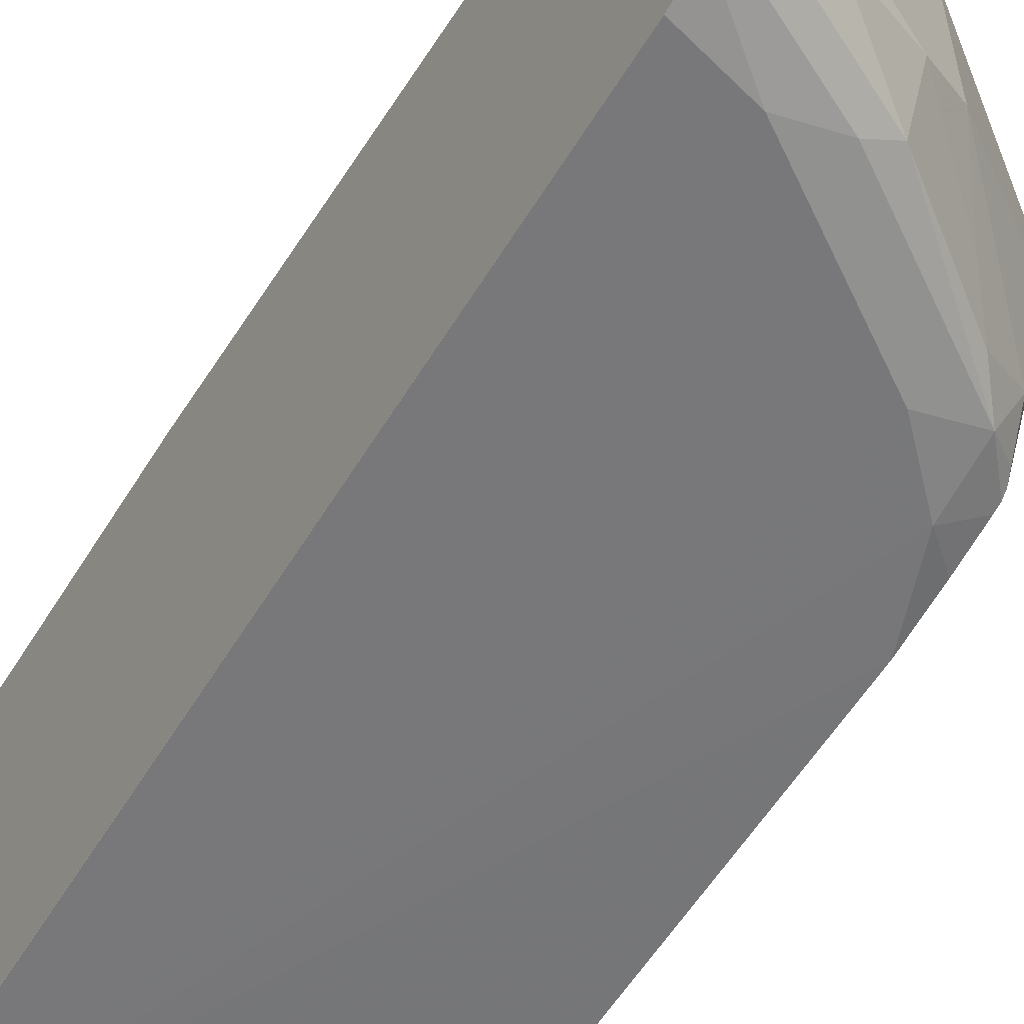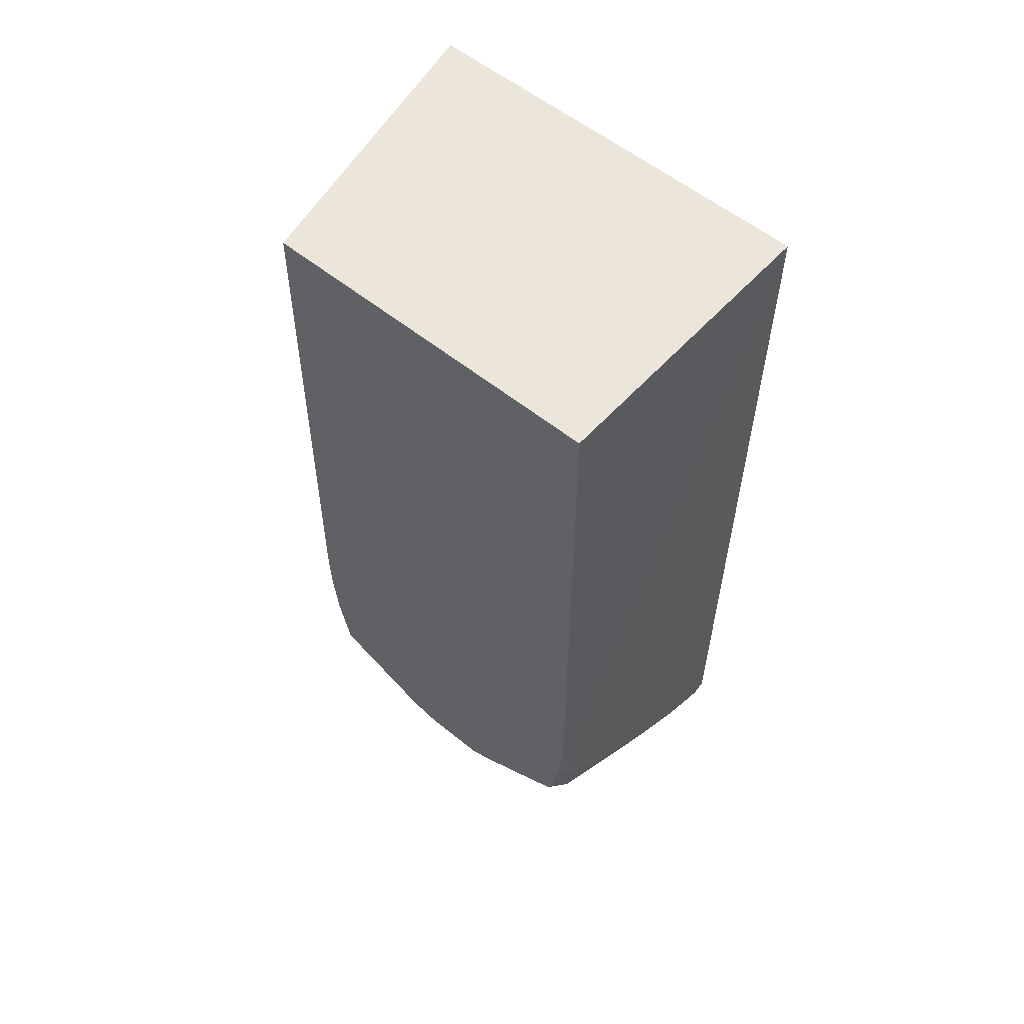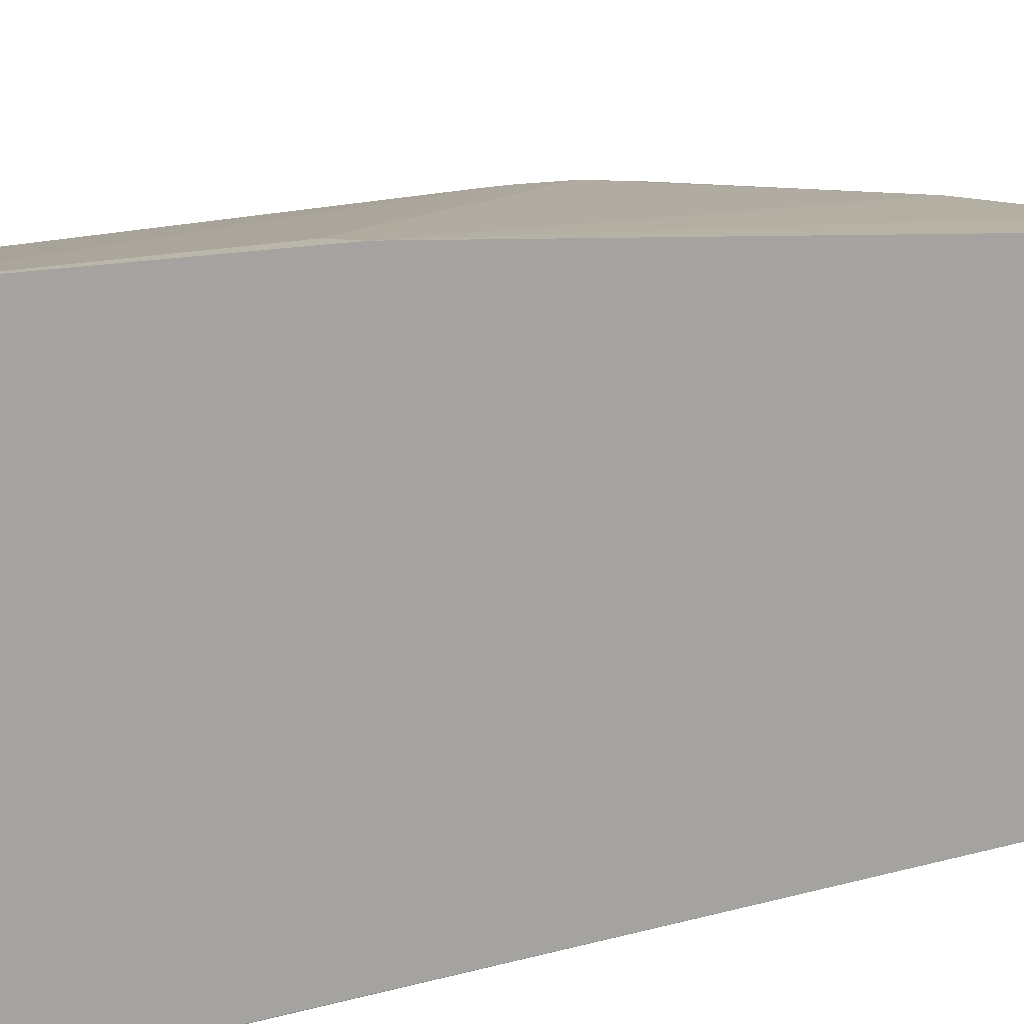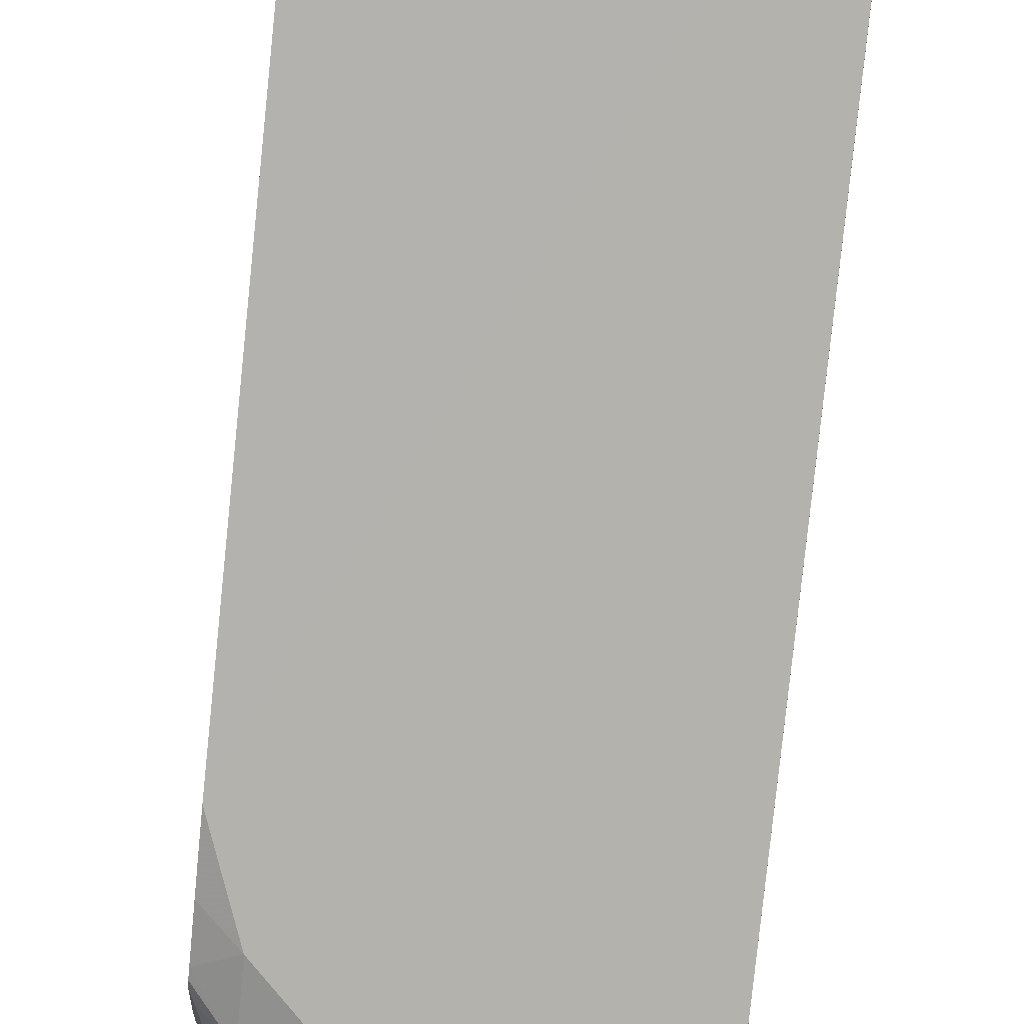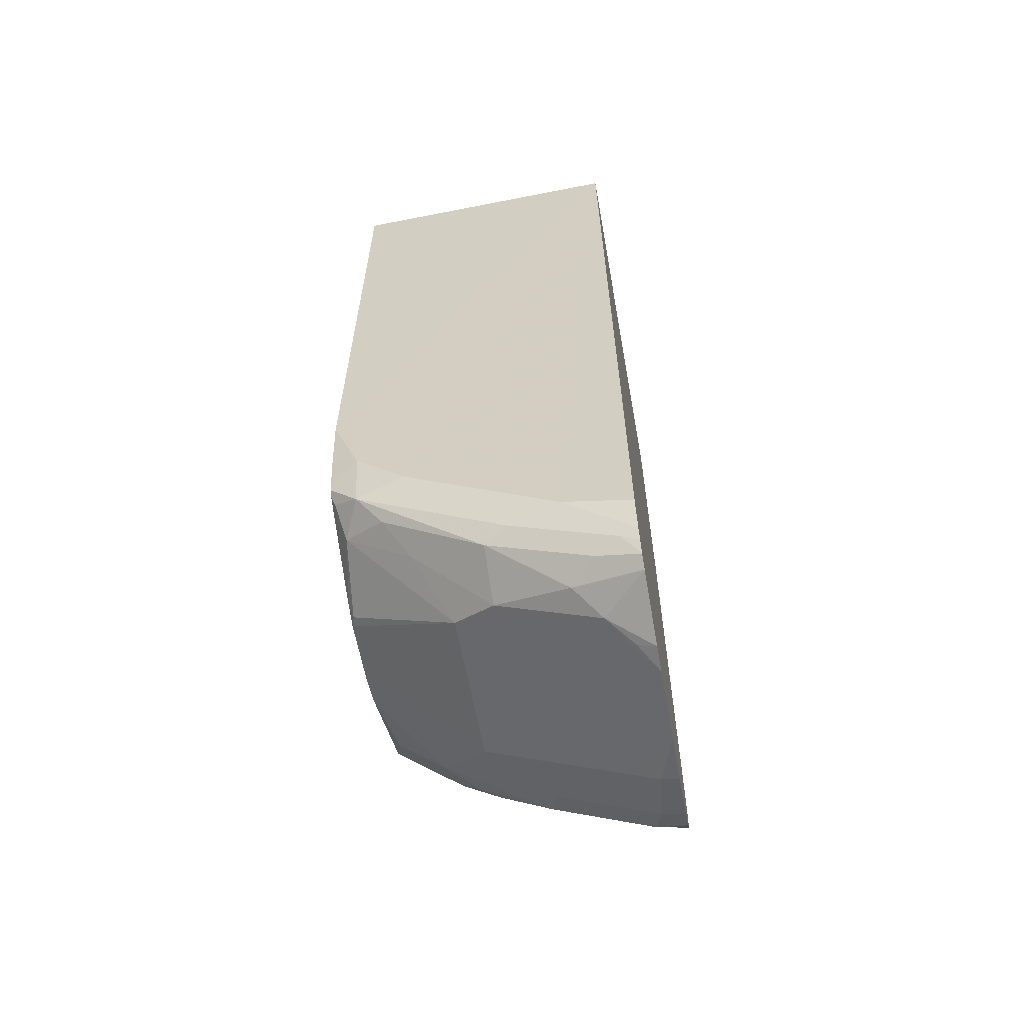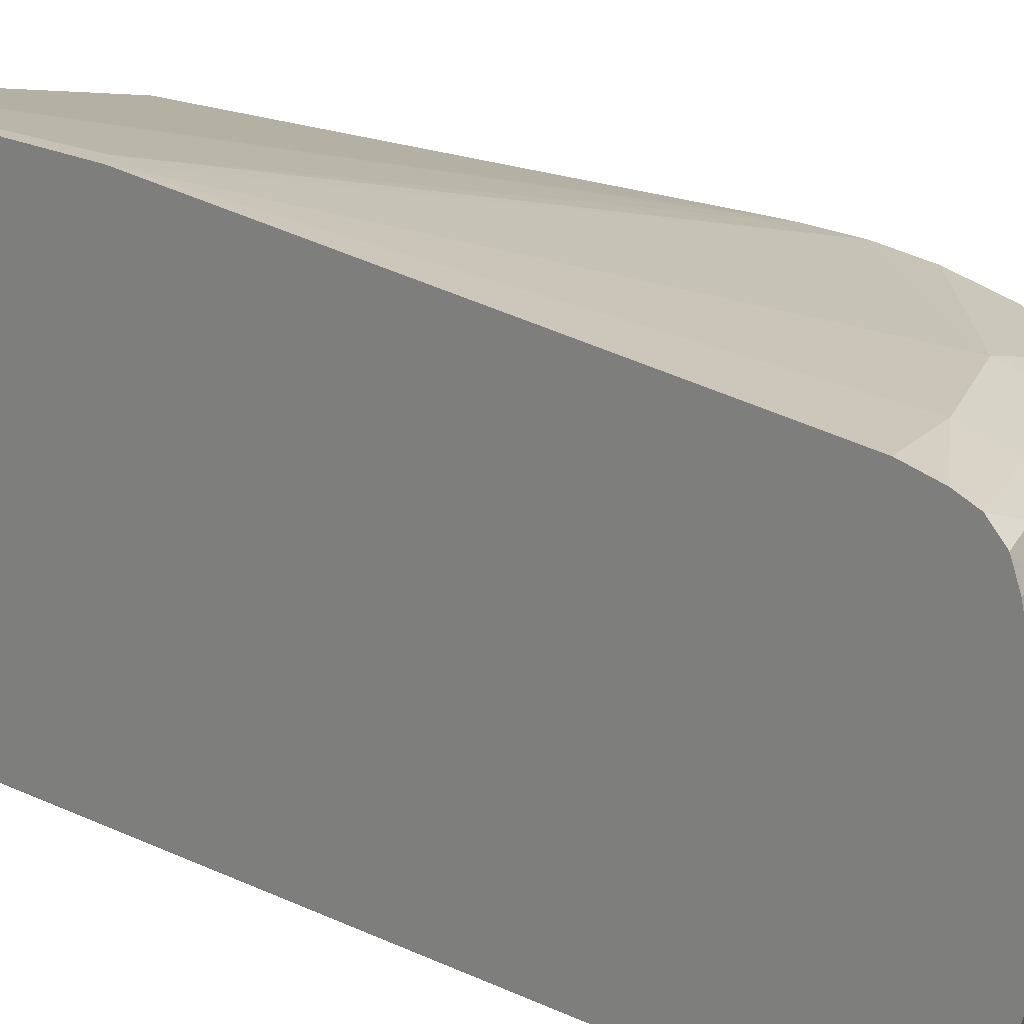
<metadata>
{"format":"obj","ext":"obj","renderer":"f3d","projection":"perspective","resolution":1024,"background":"white","views":[{"elev":-57.3,"azim":-31.2,"up":"+Z"},{"elev":56.5,"azim":130.3,"up":"+Y"},{"elev":15.6,"azim":-120.4,"up":"+Z"},{"elev":-79.8,"azim":174.1,"up":"+Z"},{"elev":-61.0,"azim":-169.7,"up":"+Y"},{"elev":18.4,"azim":-46.6,"up":"+Z"}]}
</metadata>
<code>
v -0.5296 -0.06918 0.08617
v -0.4059 -0.06918 0.06268
v -0.5296 -0.06918 -0.08562
v -0.5296 -0.1953 0.08358
v -0.5224 -0.1881 0.08358
v -0.4059 -0.3029 0.06568
v -0.4059 -0.294 0.06568
v -0.4059 -0.06918 -0.08358
v -0.5295 -0.06918 -0.08589
v -0.5296 -0.06937 -0.08568
v -0.5296 -0.4251 0.06268
v -0.5015 -0.4179 0.06268
v -0.4597 -0.397 0.06268
v -0.4059 -0.3223 0.06509
v -0.4059 -0.3223 -0.08358
v -0.5296 -0.4251 -0.08358
v -0.4179 -0.3552 -0.08358
v -0.4388 -0.3761 -0.08358
v -0.5015 -0.4179 -0.08358
v -0.5296 -0.4388 0.05963
v -0.5296 -0.4471 0.05643
v -0.4945 -0.4318 0.05571
v -0.4527 -0.4109 0.05571
v -0.4362 -0.397 0.05746
v -0.4059 -0.3432 0.06268
v -0.4059 -0.3447 -0.08056
v -0.5296 -0.4405 -0.08014
v -0.4059 -0.3612 -0.07757
v -0.4179 -0.3787 -0.07836
v -0.4806 -0.4205 -0.07836
v -0.5224 -0.4414 -0.07836
v -0.5296 -0.4534 0.05003
v -0.5172 -0.4493 0.05224
v -0.4754 -0.4283 0.05224
v -0.444 -0.4074 0.05224
v -0.411 -0.3831 0.04178
v -0.4059 -0.3667 0.05746
v -0.4319 -0.404 0.04178
v -0.5296 -0.4453 -0.07775
v -0.4059 -0.3645 -0.07684
v -0.4059 -0.367 -0.0747
v -0.4075 -0.3709 -0.07312
v -0.411 -0.3831 -0.06268
v -0.4284 -0.3918 -0.07312
v -0.4701 -0.4231 -0.07312
v -0.5296 -0.4504 -0.07475
v -0.5296 -0.4566 0.04178
v -0.5198 -0.4545 0.04178
v -0.4527 -0.4249 0.02089
v -0.478 -0.4336 0.04178
v -0.4059 -0.388 0.01337
v -0.4059 -0.3686 0.05369
v -0.4059 -0.3903 0.003513
v -0.4059 -0.3805 -0.04909
v -0.4059 -0.3878 -0.03448
v -0.4075 -0.3918 -0.03133
v -0.4527 -0.4249 -0.04178
v -0.4388 -0.4048 -0.06268
v -0.4701 -0.4336 -0.05223
v -0.5015 -0.4466 -0.06268
v -0.5119 -0.444 -0.07312
v -0.5296 -0.4537 -0.06987
v -0.5296 -0.4613 0.02089
v -0.5224 -0.4597 0.02089
v -0.5085 -0.4527 0.02089
v -0.4806 -0.4388 0.02089
v -0.4059 -0.391 9.4e-06
v -0.5296 -0.4633 9.4e-06
v -0.4059 -0.391 -0.02662
v -0.5296 -0.4633 -0.031
v -0.4806 -0.4388 -0.04178
v -0.5119 -0.4545 -0.05223
v -0.5296 -0.4624 -0.04178
v -0.5224 -0.4597 -0.04178
f 43 55 56
f 32 48 33
f 33 48 50
f 33 50 34
f 34 49 38
f 34 38 35
f 34 50 49
f 36 51 52
f 36 52 37
f 38 53 51
f 41 54 42
f 42 54 43
f 43 54 55
f 32 47 48
f 36 38 51
f 38 49 53
f 29 41 42
f 30 46 31
f 43 56 57
f 23 35 24
f 24 36 37
f 24 37 25
f 24 35 38
f 24 38 36
f 31 46 39
f 27 31 39
f 29 40 41
f 29 42 43
f 29 43 44
f 29 44 45
f 29 45 30
f 30 45 46
f 28 40 29
f 43 57 58
f 49 70 57
f 44 58 45
f 57 70 71
f 57 71 72
f 57 72 59
f 57 59 58
f 59 72 60
f 60 72 62
f 56 69 57
f 62 72 73
f 64 68 65
f 65 68 66
f 70 73 74
f 70 74 72
f 70 72 71
f 72 74 73
f 63 68 64
f 55 69 56
f 49 68 70
f 49 66 68
f 45 58 59
f 45 59 60
f 45 60 61
f 45 61 46
f 46 61 60
f 46 60 62
f 47 63 48
f 48 63 64
f 48 64 65
f 48 65 66
f 48 66 49
f 48 49 50
f 49 57 69
f 49 69 67
f 49 67 53
f 43 58 44
f 23 33 34
f 23 34 35
f 21 33 22
f 1 4 5
f 1 5 6
f 1 6 7
f 1 7 2
f 2 7 6
f 2 6 14
f 1 11 4
f 2 14 25
f 2 37 52
f 2 52 51
f 2 51 53
f 2 53 67
f 2 67 69
f 2 69 55
f 2 25 37
f 1 20 11
f 1 21 20
f 1 32 21
f 22 33 23
f 1 2 8
f 1 8 9
f 1 9 3
f 1 3 10
f 1 10 16
f 1 16 27
f 1 27 39
f 1 39 46
f 1 46 62
f 1 62 73
f 1 73 70
f 1 70 68
f 1 68 63
f 1 63 47
f 2 55 54
f 2 54 41
f 1 47 32
f 2 40 28
f 12 23 13
f 13 23 24
f 13 24 25
f 13 25 14
f 15 26 17
f 17 26 28
f 12 22 23
f 17 28 29
f 18 29 30
f 18 30 19
f 19 30 31
f 19 31 27
f 21 32 33
f 2 41 40
f 17 29 18
f 12 21 22
f 16 19 27
f 11 20 12
f 2 28 26
f 12 20 21
f 2 26 15
f 2 15 8
f 3 9 10
f 4 11 12
f 4 13 14
f 4 14 5
f 4 12 13
f 8 15 9
f 9 16 10
f 9 15 17
f 9 17 18
f 9 18 19
f 9 19 16
f 5 14 6

</code>
